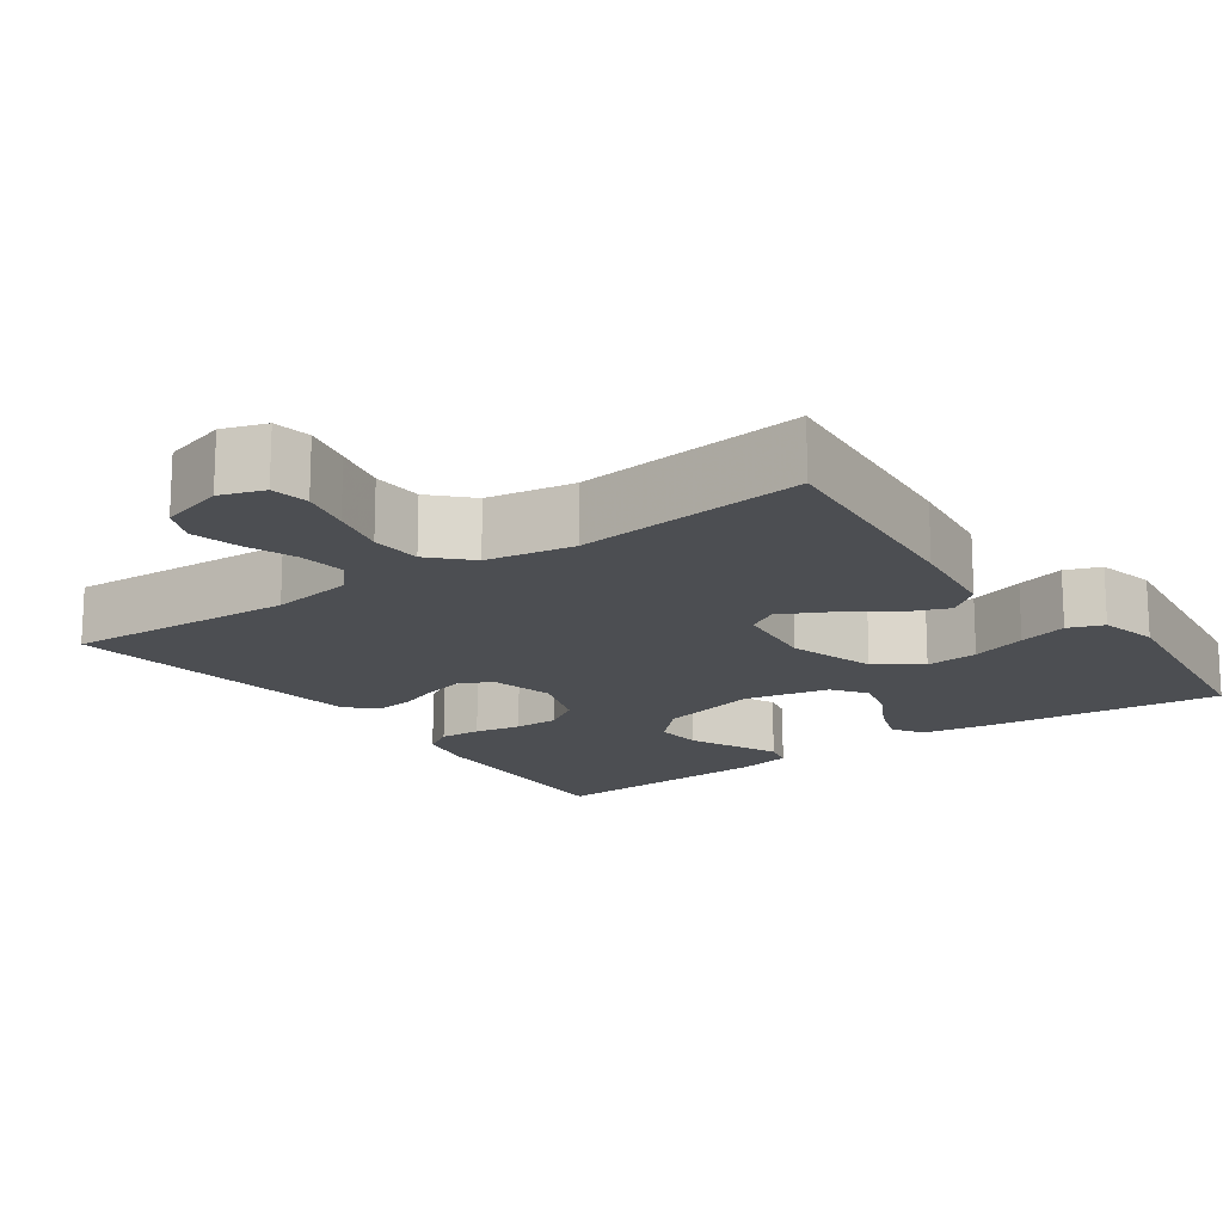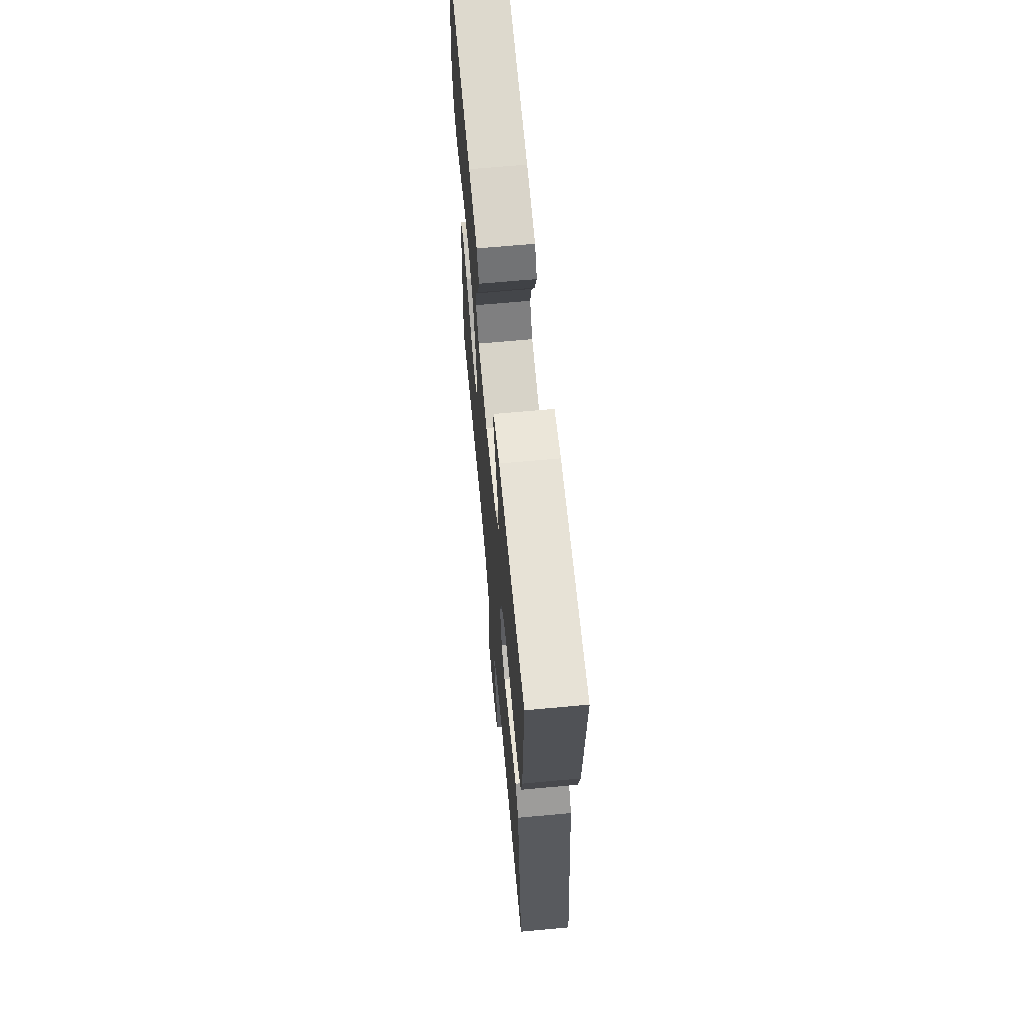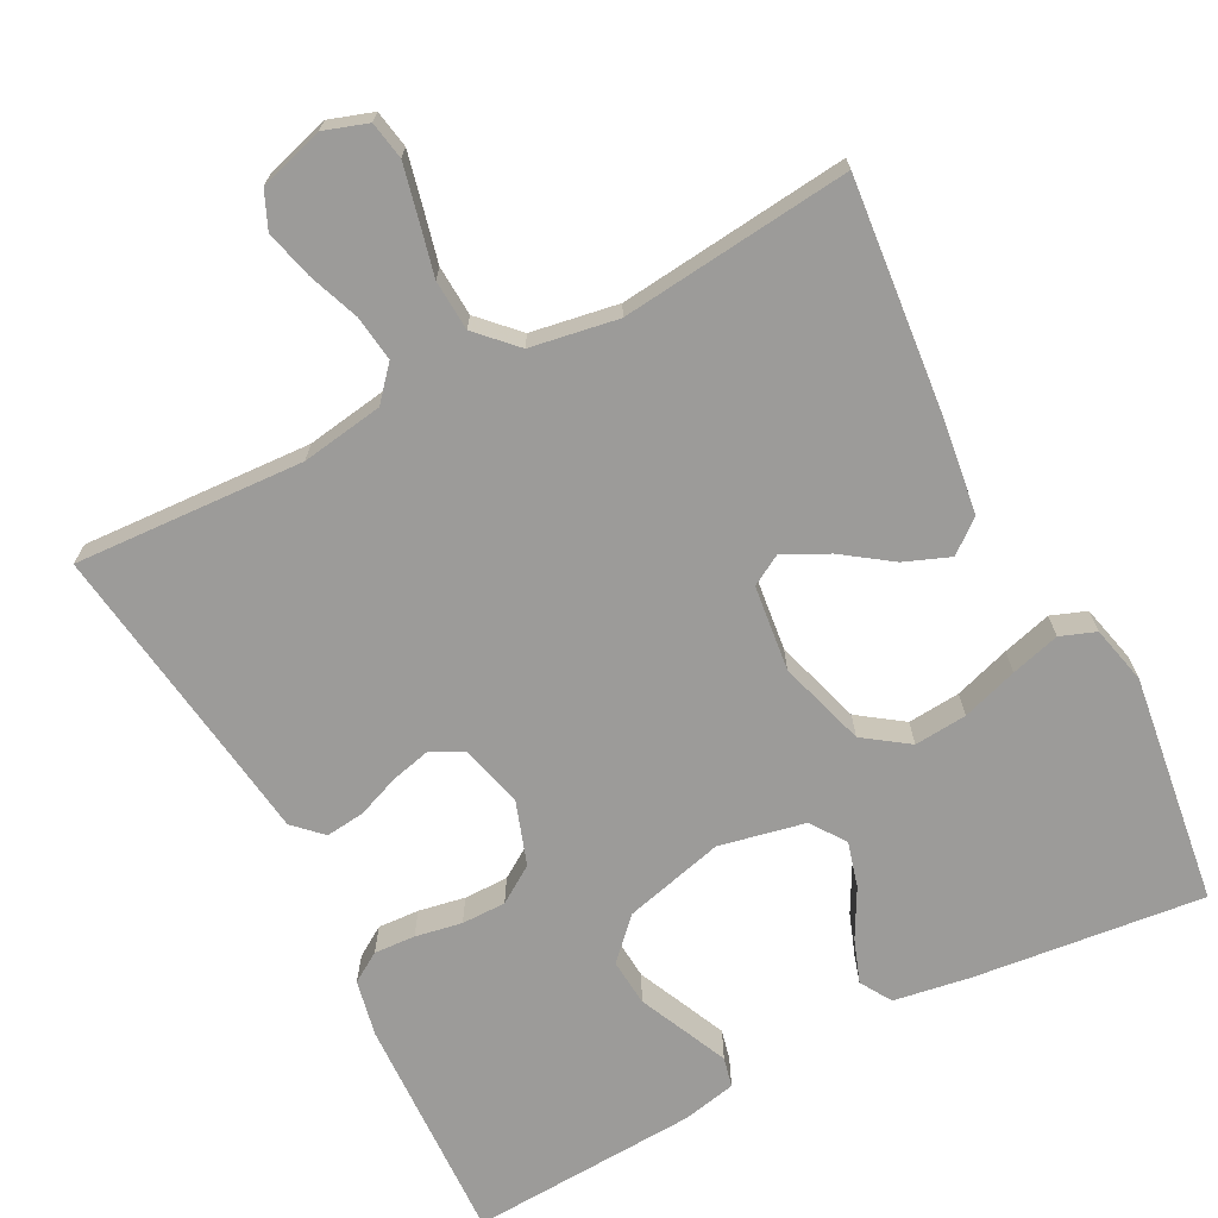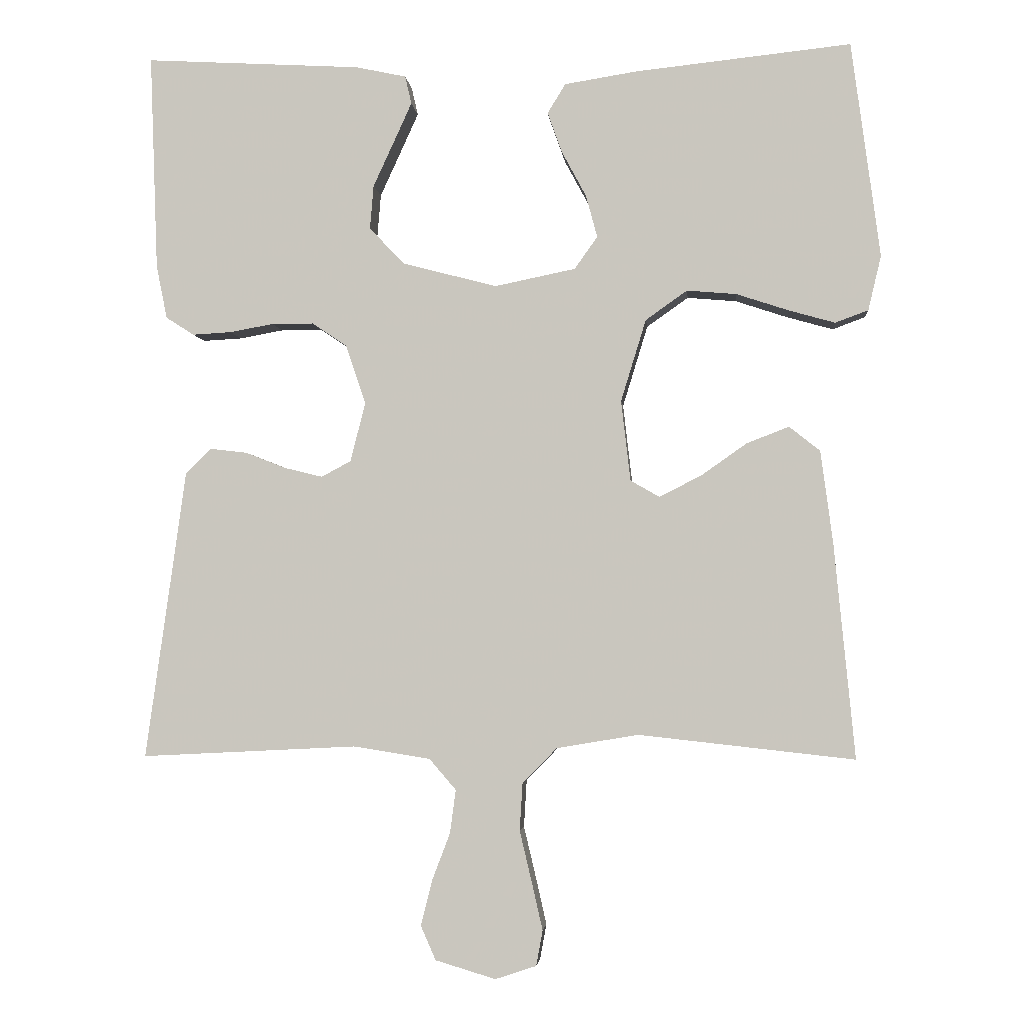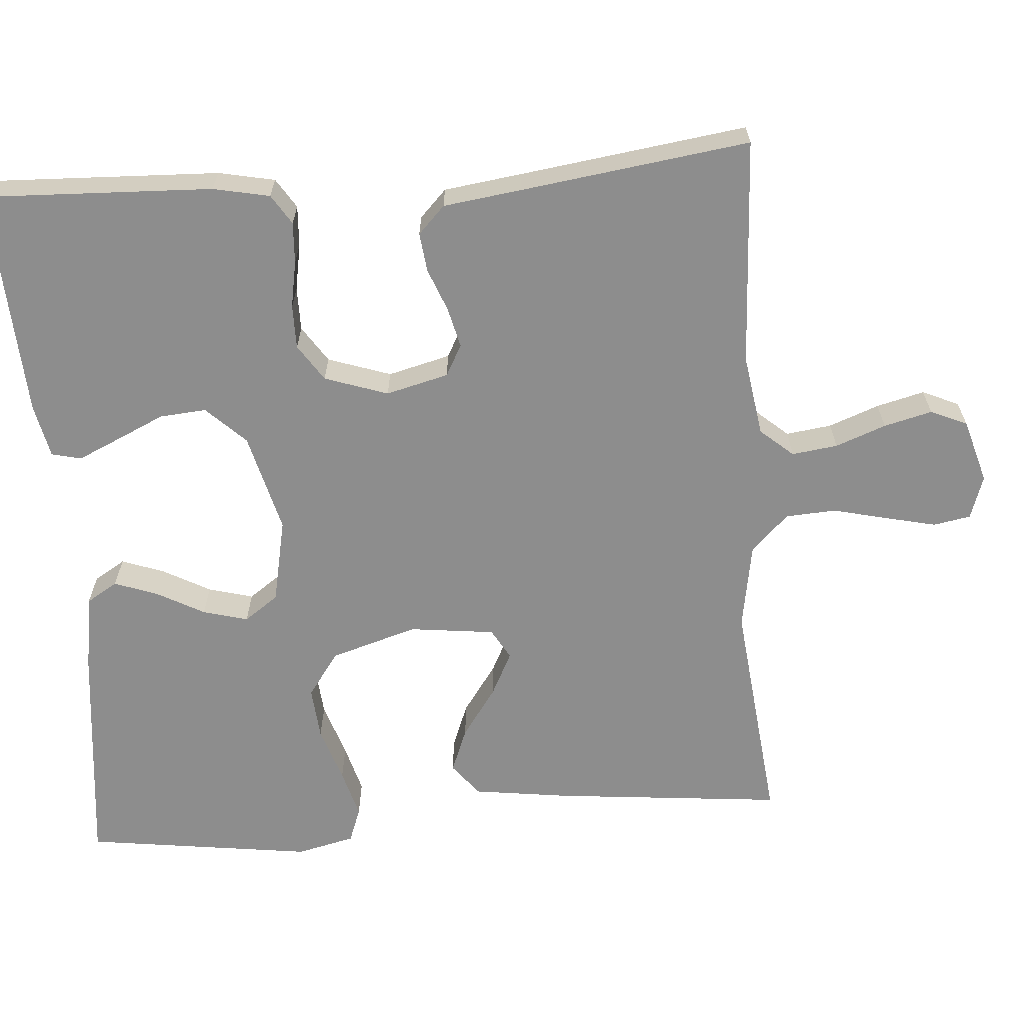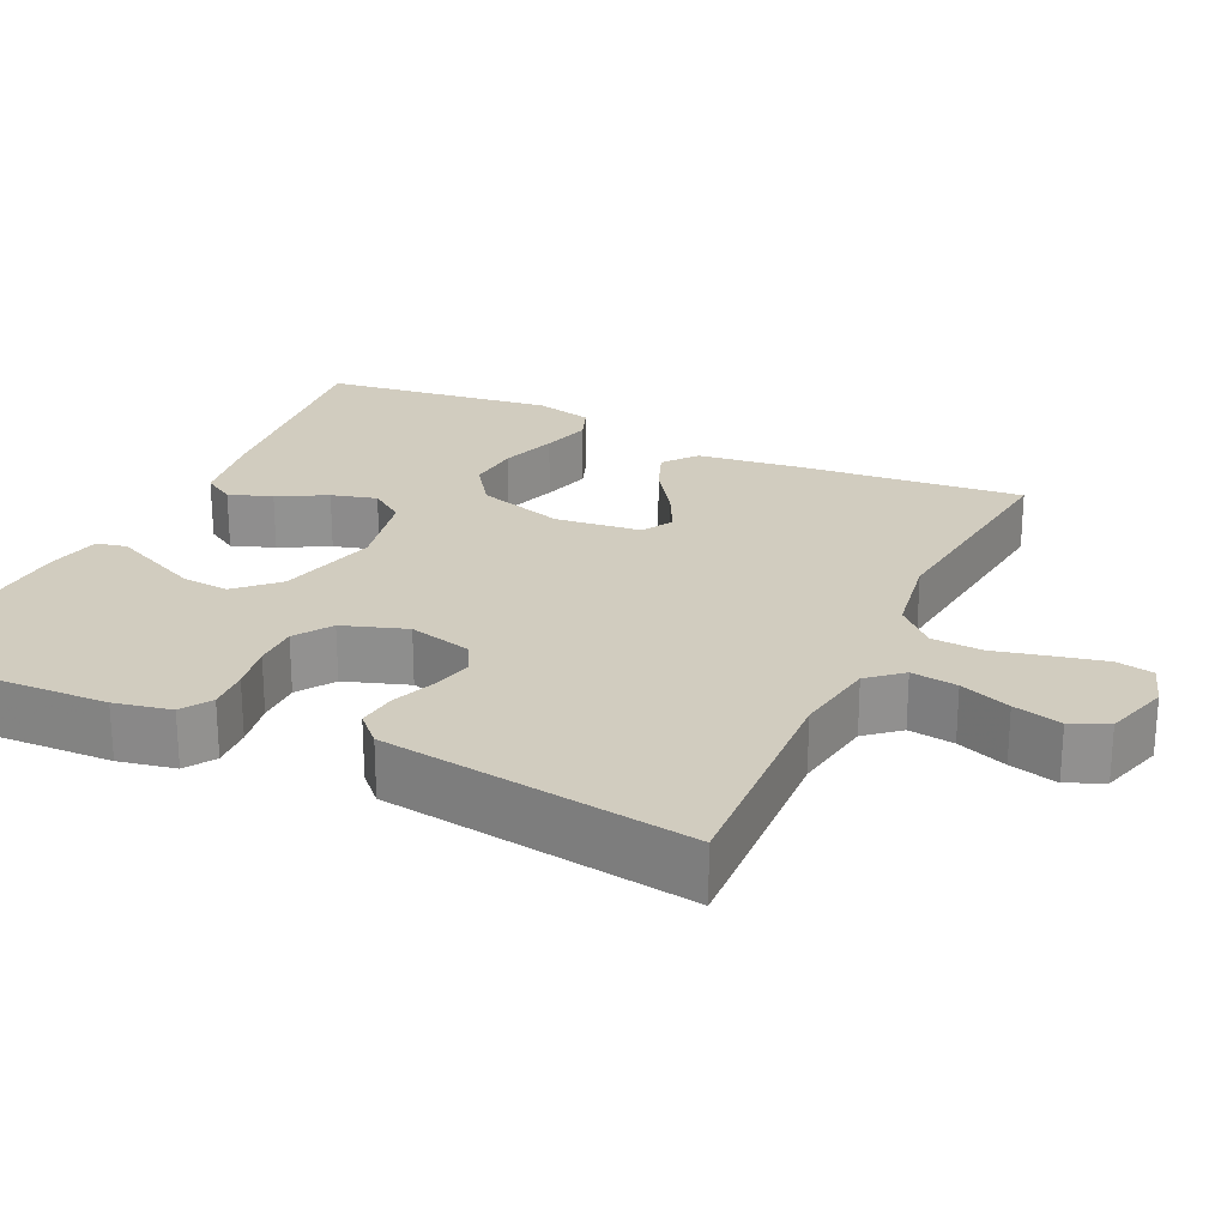
<metadata>
{"format":"obj","ext":"obj","renderer":"f3d","projection":"perspective","resolution":1024,"background":"white","views":[{"elev":-16.5,"azim":-144.7,"up":"+Y"},{"elev":66.1,"azim":84.7,"up":"+Z"},{"elev":-69.8,"azim":-152.6,"up":"+Y"},{"elev":-3.0,"azim":-174.8,"up":"+Z"},{"elev":-64.6,"azim":94.2,"up":"+Y"},{"elev":24.1,"azim":115.2,"up":"+Y"}]}
</metadata>
<code>
v 0.5 0.07 -0.5
v 0.2 0.07 -0.485
v 0.093 0.07 -0.502
v 0.056 0.07 -0.545
v 0.064 0.07 -0.605
v 0.089 0.07 -0.671
v 0.105 0.07 -0.734
v 0.084 0.07 -0.782
v 0 0.07 -0.807
v -0.057 0.07 -0.788
v -0.066 0.07 -0.739
v -0.051 0.07 -0.673
v -0.034 0.07 -0.601
v -0.038 0.07 -0.535
v -0.086 0.07 -0.486
v -0.2 0.07 -0.467
v -0.5 0.07 -0.5
v -0.471 0.07 -0.2
v -0.454 0.07 -0.072
v -0.411 0.07 -0.038
v -0.352 0.07 -0.061
v -0.288 0.07 -0.106
v -0.23 0.07 -0.135
v -0.19 0.07 -0.112
v -0.177 0.07 0
v -0.212 0.07 0.114
v -0.27 0.07 0.155
v -0.339 0.07 0.149
v -0.412 0.07 0.125
v -0.476 0.07 0.107
v -0.522 0.07 0.124
v -0.54 0.07 0.2
v -0.5 0.07 0.5
v -0.2 0.07 0.468
v -0.099 0.07 0.452
v -0.074 0.07 0.411
v -0.094 0.07 0.355
v -0.128 0.07 0.292
v -0.144 0.07 0.233
v -0.112 0.07 0.188
v 0 0.07 0.165
v 0.131 0.07 0.199
v 0.18 0.07 0.25
v 0.175 0.07 0.311
v 0.146 0.07 0.374
v 0.121 0.07 0.429
v 0.13 0.07 0.468
v 0.2 0.07 0.483
v 0.5 0.07 0.5
v 0.489 0.07 0.2
v 0.474 0.07 0.126
v 0.435 0.07 0.101
v 0.381 0.07 0.104
v 0.32 0.07 0.115
v 0.262 0.07 0.115
v 0.214 0.07 0.083
v 0.186 0.07 0
v 0.207 0.07 -0.082
v 0.248 0.07 -0.104
v 0.301 0.07 -0.091
v 0.357 0.07 -0.069
v 0.408 0.07 -0.063
v 0.444 0.07 -0.098
v 0.458 0.07 -0.2
v 0.5 0 -0.5
v 0.2 0 -0.485
v 0.093 0 -0.502
v 0.056 0 -0.545
v 0.064 0 -0.605
v 0.089 0 -0.671
v 0.105 0 -0.734
v 0.084 0 -0.782
v 0 0 -0.807
v -0.057 0 -0.788
v -0.066 0 -0.739
v -0.051 0 -0.673
v -0.034 0 -0.601
v -0.038 0 -0.535
v -0.086 0 -0.486
v -0.2 0 -0.467
v -0.5 0 -0.5
v -0.471 0 -0.2
v -0.454 0 -0.072
v -0.411 0 -0.038
v -0.352 0 -0.061
v -0.288 0 -0.106
v -0.23 0 -0.135
v -0.19 0 -0.112
v -0.177 0 0
v -0.212 0 0.114
v -0.27 0 0.155
v -0.339 0 0.149
v -0.412 0 0.125
v -0.476 0 0.107
v -0.522 0 0.124
v -0.54 0 0.2
v -0.5 0 0.5
v -0.2 0 0.468
v -0.099 0 0.452
v -0.074 0 0.411
v -0.094 0 0.355
v -0.128 0 0.292
v -0.144 0 0.233
v -0.112 0 0.188
v 0 0 0.165
v 0.131 0 0.199
v 0.18 0 0.25
v 0.175 0 0.311
v 0.146 0 0.374
v 0.121 0 0.429
v 0.13 0 0.468
v 0.2 0 0.483
v 0.5 0 0.5
v 0.489 0 0.2
v 0.474 0 0.126
v 0.435 0 0.101
v 0.381 0 0.104
v 0.32 0 0.115
v 0.262 0 0.115
v 0.214 0 0.083
v 0.186 0 0
v 0.207 0 -0.082
v 0.248 0 -0.104
v 0.301 0 -0.091
v 0.357 0 -0.069
v 0.408 0 -0.063
v 0.444 0 -0.098
v 0.458 0 -0.2
f 62 63 64
f 61 62 64
f 60 61 64
f 64 1 2
f 60 64 2
f 59 60 2
f 58 59 2 3
f 57 58 3 4
f 52 53 54
f 51 52 54
f 50 51 54
f 49 50 54
f 48 49 54
f 47 48 54
f 46 47 54
f 45 46 54
f 44 45 54
f 43 44 54 55
f 42 43 55 56
f 36 37 38
f 35 36 38
f 34 35 38
f 33 34 38
f 32 33 38
f 31 32 38
f 30 31 38
f 29 30 38
f 28 29 38
f 27 28 38 39
f 26 27 39 40
f 20 21 22
f 19 20 22
f 18 19 22
f 17 18 22
f 16 17 22
f 15 16 22 23
f 14 15 23 24
f 11 12 13
f 10 11 13
f 9 10 13
f 8 9 13
f 7 8 13
f 6 7 13
f 5 6 13
f 4 5 13 14
f 14 24 25
f 4 14 25
f 57 4 25
f 56 57 25
f 42 56 25
f 41 42 25
f 25 26 40 41
f 128 127 126
f 128 126 125
f 128 125 124
f 66 65 128
f 66 128 124
f 66 124 123
f 67 66 123 122
f 68 67 122 121
f 118 117 116
f 118 116 115
f 118 115 114
f 118 114 113
f 118 113 112
f 118 112 111
f 118 111 110
f 118 110 109
f 118 109 108
f 119 118 108 107
f 120 119 107 106
f 102 101 100
f 102 100 99
f 102 99 98
f 102 98 97
f 102 97 96
f 102 96 95
f 102 95 94
f 102 94 93
f 102 93 92
f 103 102 92 91
f 104 103 91 90
f 86 85 84
f 86 84 83
f 86 83 82
f 86 82 81
f 86 81 80
f 87 86 80 79
f 88 87 79 78
f 77 76 75
f 77 75 74
f 77 74 73
f 77 73 72
f 77 72 71
f 77 71 70
f 77 70 69
f 78 77 69 68
f 89 88 78
f 89 78 68
f 89 68 121
f 89 121 120
f 89 120 106
f 89 106 105
f 105 104 90 89
f 1 65 66 2
f 2 66 67 3
f 3 67 68 4
f 4 68 69 5
f 5 69 70 6
f 6 70 71 7
f 7 71 72 8
f 8 72 73 9
f 9 73 74 10
f 10 74 75 11
f 11 75 76 12
f 12 76 77 13
f 13 77 78 14
f 14 78 79 15
f 15 79 80 16
f 16 80 81 17
f 17 81 82 18
f 18 82 83 19
f 19 83 84 20
f 20 84 85 21
f 21 85 86 22
f 22 86 87 23
f 23 87 88 24
f 24 88 89 25
f 25 89 90 26
f 26 90 91 27
f 27 91 92 28
f 28 92 93 29
f 29 93 94 30
f 30 94 95 31
f 31 95 96 32
f 32 96 97 33
f 33 97 98 34
f 34 98 99 35
f 35 99 100 36
f 36 100 101 37
f 37 101 102 38
f 38 102 103 39
f 39 103 104 40
f 40 104 105 41
f 41 105 106 42
f 42 106 107 43
f 43 107 108 44
f 44 108 109 45
f 45 109 110 46
f 46 110 111 47
f 47 111 112 48
f 48 112 113 49
f 49 113 114 50
f 50 114 115 51
f 51 115 116 52
f 52 116 117 53
f 53 117 118 54
f 54 118 119 55
f 55 119 120 56
f 56 120 121 57
f 57 121 122 58
f 58 122 123 59
f 59 123 124 60
f 60 124 125 61
f 61 125 126 62
f 62 126 127 63
f 63 127 128 64
f 64 128 65 1

</code>
